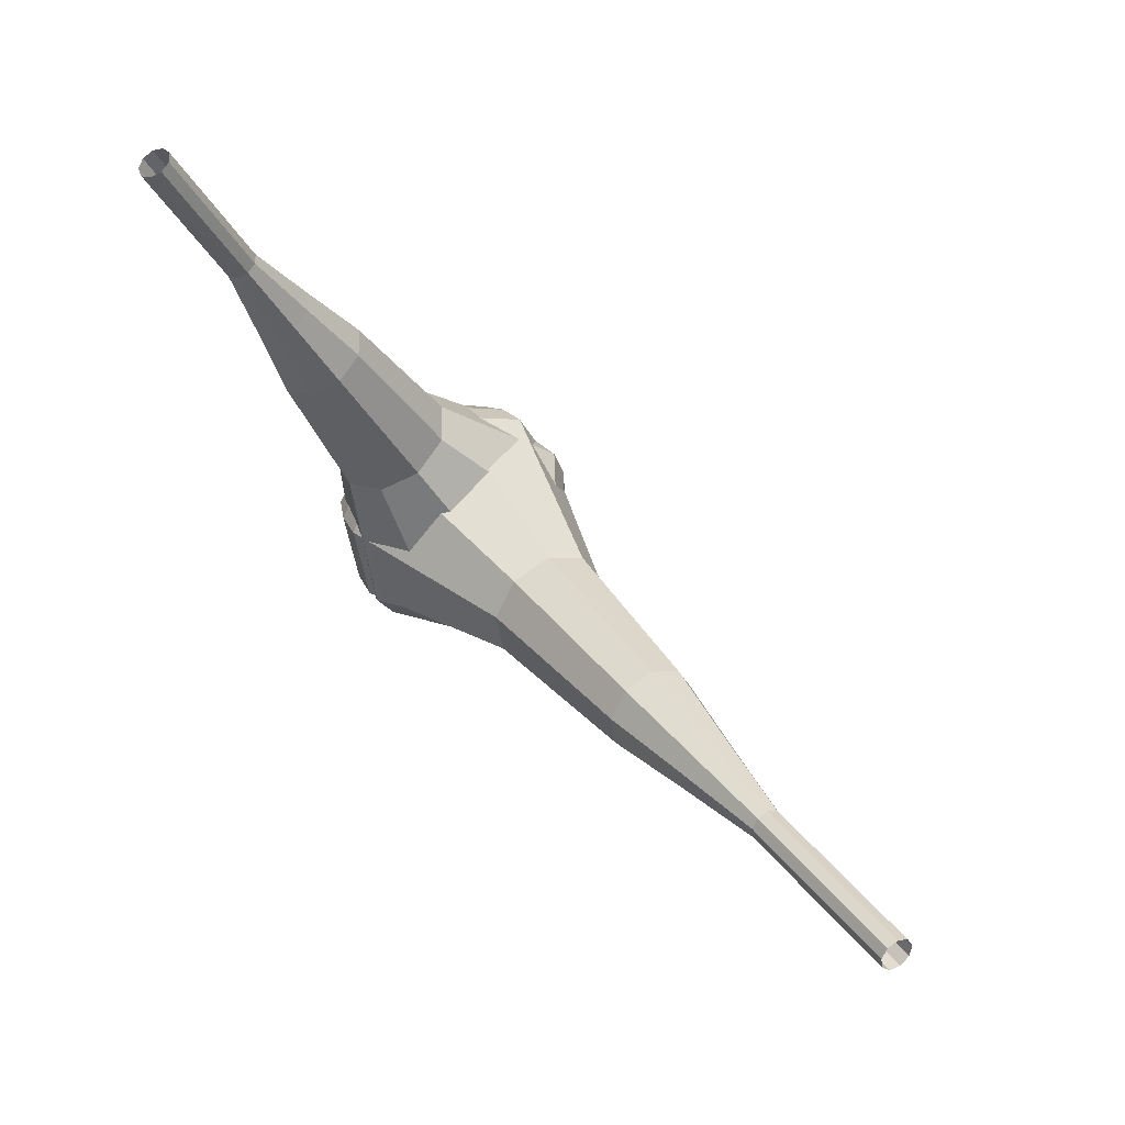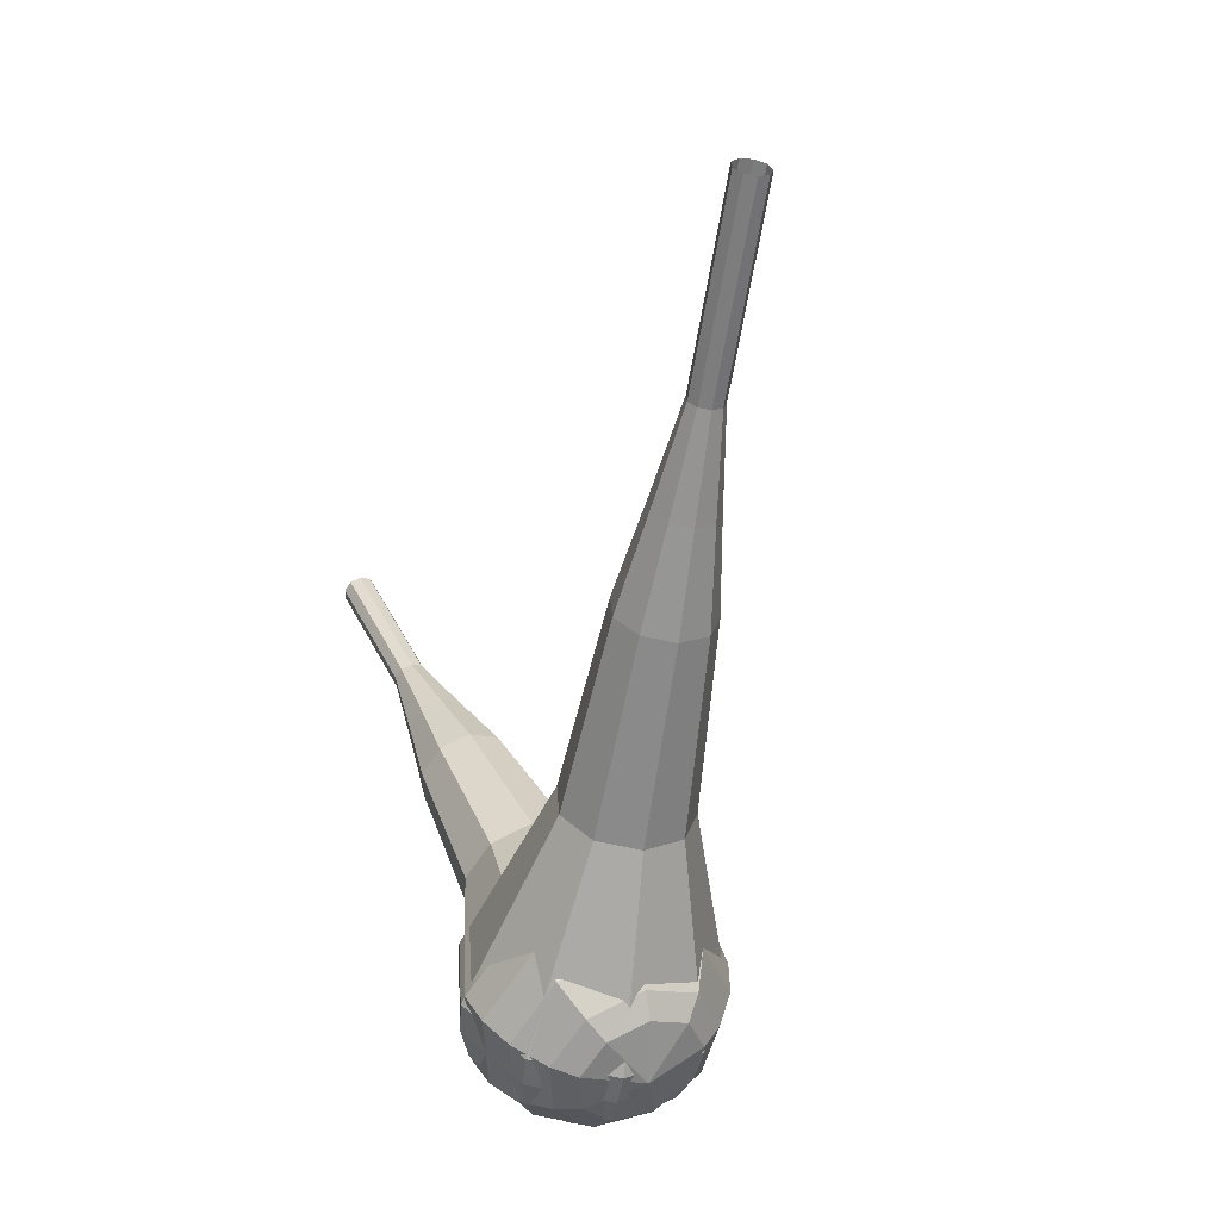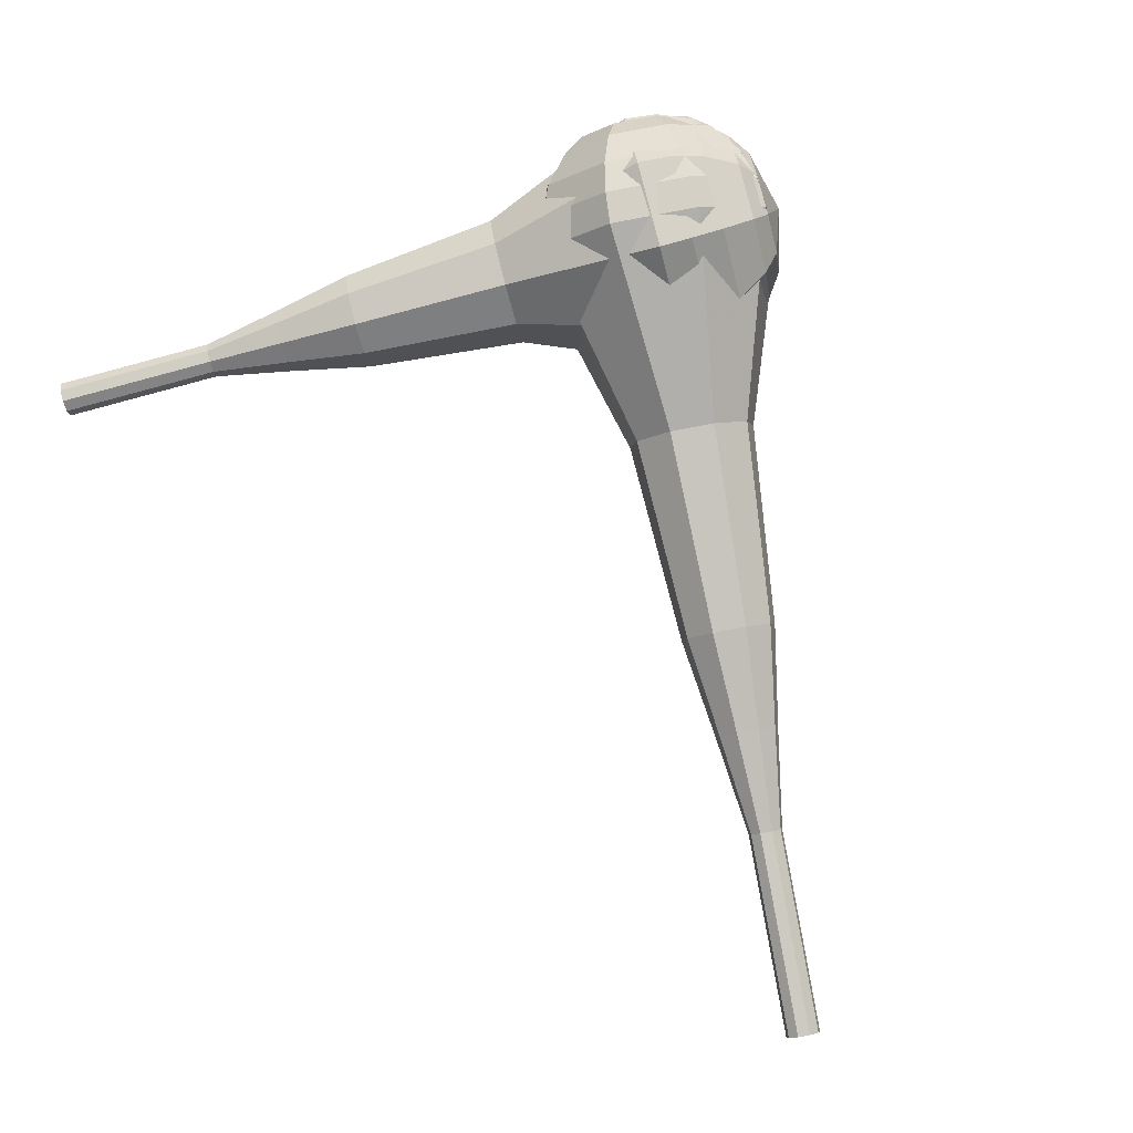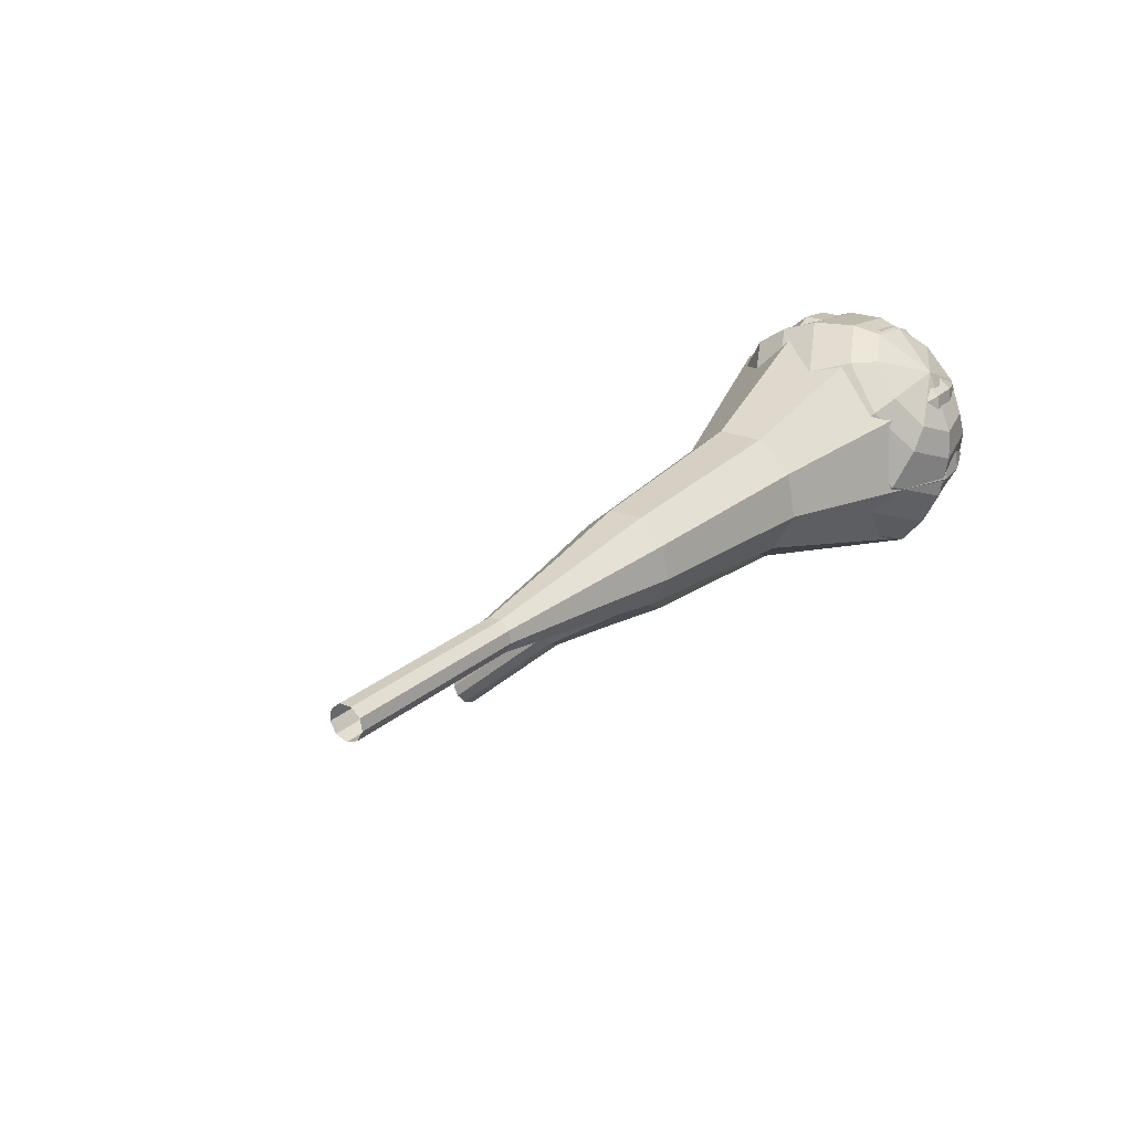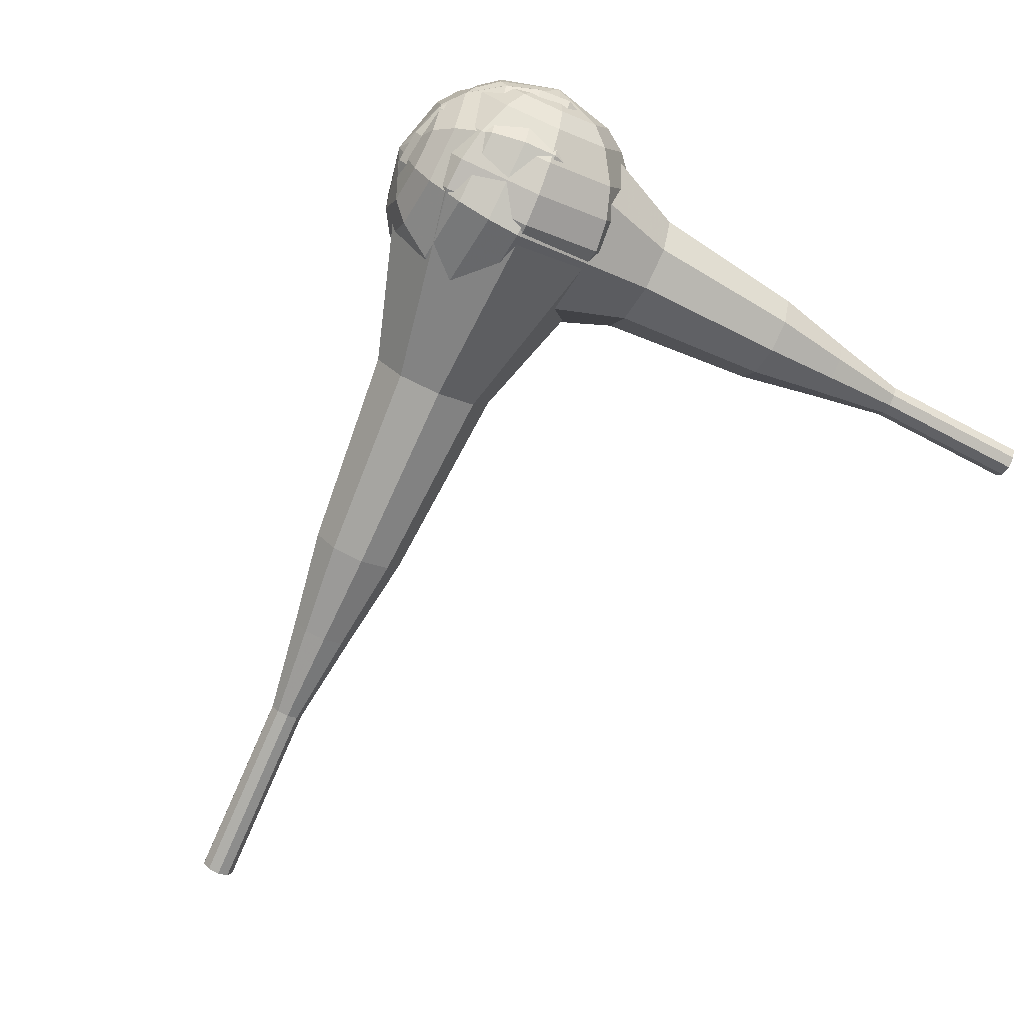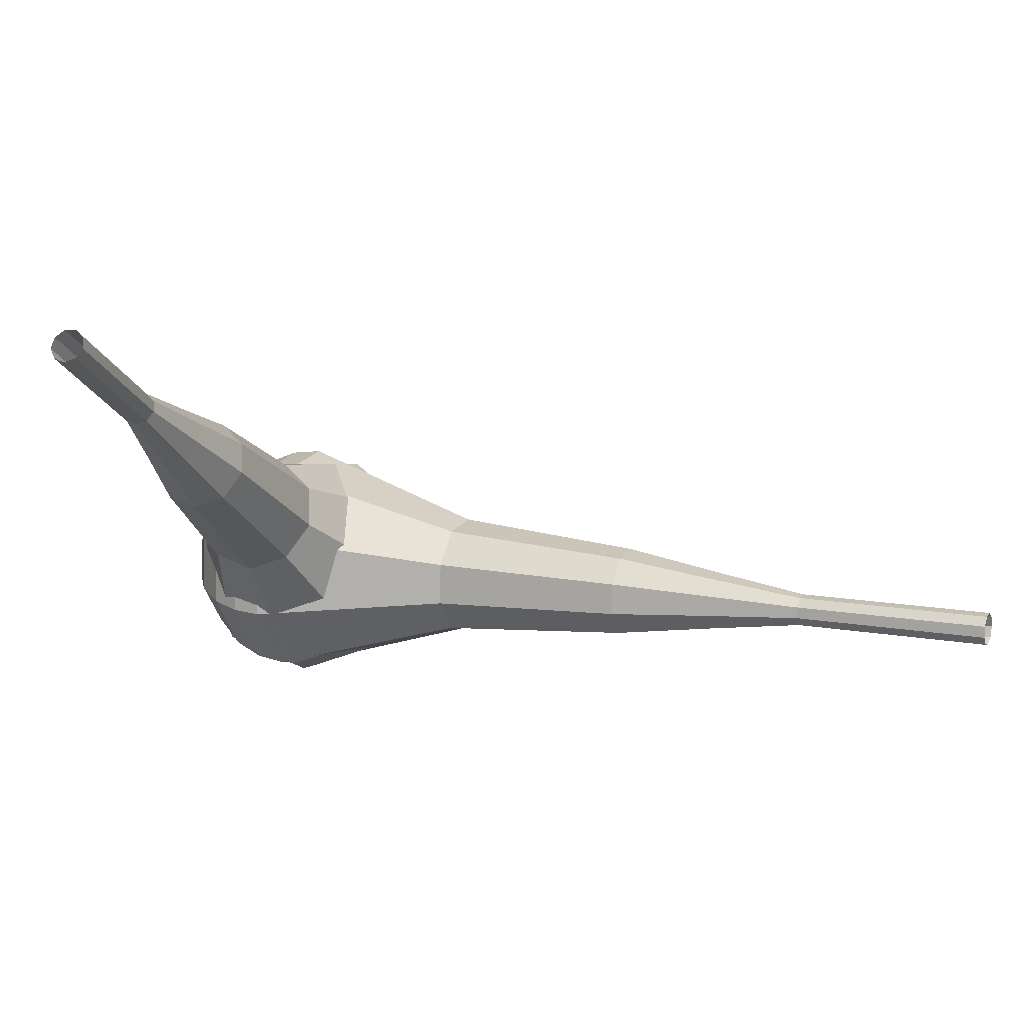
<metadata>
{"format":"obj","ext":"obj","renderer":"f3d","projection":"perspective","resolution":1024,"background":"white","views":[{"elev":52.6,"azim":-159.1,"up":"+Y"},{"elev":-43.8,"azim":-136.5,"up":"+Y"},{"elev":48.6,"azim":-121.2,"up":"+Z"},{"elev":-21.8,"azim":-63.6,"up":"+Z"},{"elev":-36.7,"azim":41.6,"up":"+Z"},{"elev":50.7,"azim":162.1,"up":"+Y"}]}
</metadata>
<code>
g tube1
v 171.4 123.5 79.61
v 171.5 123.3 78.98
v 172.1 123 78.65
v 172.7 122.8 78.76
v 173.1 122.7 79.28
v 173.2 122.9 79.95
v 172.8 123.1 80.46
v 172.2 123.4 80.57
v 171.6 123.6 80.24
v 171.4 123.5 79.61
v 169.7 119.4 80.53
v 169.9 119.2 79.9
v 170.4 118.9 79.57
v 171 118.7 79.69
v 171.5 118.6 80.2
v 171.5 118.7 80.87
v 171.2 119 81.38
v 170.5 119.3 81.5
v 170 119.4 81.16
v 169.7 119.4 80.53
v 168 115.2 81.46
v 168.2 115 80.83
v 168.7 114.7 80.49
v 169.4 114.5 80.61
v 169.8 114.4 81.12
v 169.9 114.6 81.79
v 169.5 114.8 82.31
v 168.9 115.1 82.42
v 168.3 115.3 82.09
v 168 115.2 81.46
v 165.6 111.4 82.38
v 165.9 111 81.2
v 166.9 110.5 80.57
v 168.1 110.1 80.79
v 168.9 109.9 81.75
v 169 110.2 83.01
v 168.3 110.7 83.97
v 167.1 111.2 84.19
v 166.1 111.5 83.56
v 165.6 111.4 82.38
v 163 107.6 83.31
v 163.5 107 81.53
v 165 106.2 80.59
v 166.8 105.6 80.92
v 168 105.4 82.36
v 168.2 105.8 84.25
v 167.1 106.5 85.69
v 165.4 107.3 86.02
v 163.8 107.7 85.08
v 163 107.6 83.31
v 158.8 99.68 85.15
v 159.5 98.9 82.79
v 161.4 97.83 81.54
v 163.8 96.98 81.97
v 165.5 96.73 83.9
v 165.7 97.22 86.41
v 164.3 98.2 88.33
v 162 99.22 88.77
v 159.8 99.81 87.51
v 158.8 99.68 85.15
v 152 92.79 87
v 153.3 91.23 82.28
v 157.2 89.1 79.77
v 162 87.38 80.64
v 165.3 86.89 84.49
v 165.7 87.86 89.51
v 163 89.83 93.36
v 158.3 91.87 94.23
v 154 93.05 91.72
v 152 92.79 87
v 151.6 91 87.38
v 152.8 89.49 82.81
v 156.6 87.42 80.38
v 161.2 85.76 81.22
v 164.5 85.29 84.95
v 164.8 86.22 89.81
v 162.2 88.13 93.54
v 157.7 90.11 94.38
v 153.5 91.24 91.95
v 151.6 91 87.38
v 151.6 89.01 87.76
v 152.7 87.66 83.67
v 156.1 85.81 81.5
v 160.2 84.32 82.25
v 163.1 83.9 85.58
v 163.5 84.74 89.94
v 161.1 86.44 93.27
v 157.1 88.21 94.02
v 153.3 89.23 91.85
v 151.6 89.01 87.76
v 152.3 86.73 88.14
v 153.2 85.7 85.02
v 155.8 84.29 83.36
v 158.9 83.16 83.93
v 161.1 82.83 86.48
v 161.4 83.47 89.8
v 159.6 84.77 92.35
v 156.5 86.13 92.92
v 153.7 86.9 91.26
v 152.3 86.73 88.14
v 153.2 85.39 88.33
v 153.9 84.63 86.04
v 155.8 83.6 84.83
v 158.1 82.77 85.25
v 159.7 82.53 87.11
v 159.9 83 89.55
v 158.5 83.95 91.41
v 156.3 84.94 91.83
v 154.2 85.51 90.62
v 153.2 85.39 88.33
v 156.3 83.18 88.52
v 156.3 83.18 88.52
v 156.3 83.18 88.52
v 156.3 83.18 88.52
v 156.3 83.18 88.52
v 156.3 83.18 88.52
v 156.3 83.18 88.52
v 156.3 83.18 88.52
v 156.3 83.18 88.52
v 156.3 83.18 88.52
f 1 2 12
f 12 11 1
f 2 3 13
f 13 12 2
f 3 4 14
f 14 13 3
f 4 5 15
f 15 14 4
f 5 6 16
f 16 15 5
f 6 7 17
f 17 16 6
f 7 8 18
f 18 17 7
f 8 9 19
f 19 18 8
f 9 10 20
f 20 19 9
f 11 12 22
f 22 21 11
f 12 13 23
f 23 22 12
f 13 14 24
f 24 23 13
f 14 15 25
f 25 24 14
f 15 16 26
f 26 25 15
f 16 17 27
f 27 26 16
f 17 18 28
f 28 27 17
f 18 19 29
f 29 28 18
f 19 20 30
f 30 29 19
f 21 22 32
f 32 31 21
f 22 23 33
f 33 32 22
f 23 24 34
f 34 33 23
f 24 25 35
f 35 34 24
f 25 26 36
f 36 35 25
f 26 27 37
f 37 36 26
f 27 28 38
f 38 37 27
f 28 29 39
f 39 38 28
f 29 30 40
f 40 39 29
f 31 32 42
f 42 41 31
f 32 33 43
f 43 42 32
f 33 34 44
f 44 43 33
f 34 35 45
f 45 44 34
f 35 36 46
f 46 45 35
f 36 37 47
f 47 46 36
f 37 38 48
f 48 47 37
f 38 39 49
f 49 48 38
f 39 40 50
f 50 49 39
f 41 42 52
f 52 51 41
f 42 43 53
f 53 52 42
f 43 44 54
f 54 53 43
f 44 45 55
f 55 54 44
f 45 46 56
f 56 55 45
f 46 47 57
f 57 56 46
f 47 48 58
f 58 57 47
f 48 49 59
f 59 58 48
f 49 50 60
f 60 59 49
f 51 52 62
f 62 61 51
f 52 53 63
f 63 62 52
f 53 54 64
f 64 63 53
f 54 55 65
f 65 64 54
f 55 56 66
f 66 65 55
f 56 57 67
f 67 66 56
f 57 58 68
f 68 67 57
f 58 59 69
f 69 68 58
f 59 60 70
f 70 69 59
f 61 62 72
f 72 71 61
f 62 63 73
f 73 72 62
f 63 64 74
f 74 73 63
f 64 65 75
f 75 74 64
f 65 66 76
f 76 75 65
f 66 67 77
f 77 76 66
f 67 68 78
f 78 77 67
f 68 69 79
f 79 78 68
f 69 70 80
f 80 79 69
f 71 72 82
f 82 81 71
f 72 73 83
f 83 82 72
f 73 74 84
f 84 83 73
f 74 75 85
f 85 84 74
f 75 76 86
f 86 85 75
f 76 77 87
f 87 86 76
f 77 78 88
f 88 87 77
f 78 79 89
f 89 88 78
f 79 80 90
f 90 89 79
f 81 82 92
f 92 91 81
f 82 83 93
f 93 92 82
f 83 84 94
f 94 93 83
f 84 85 95
f 95 94 84
f 85 86 96
f 96 95 85
f 86 87 97
f 97 96 86
f 87 88 98
f 98 97 87
f 88 89 99
f 99 98 88
f 89 90 100
f 100 99 89
f 91 92 102
f 102 101 91
f 92 93 103
f 103 102 92
f 93 94 104
f 104 103 93
f 94 95 105
f 105 104 94
f 95 96 106
f 106 105 95
f 96 97 107
f 107 106 96
f 97 98 108
f 108 107 97
f 98 99 109
f 109 108 98
f 99 100 110
f 110 109 99
f 101 102 112
f 112 111 101
f 102 103 113
f 113 112 102
f 103 104 114
f 114 113 103
f 104 105 115
f 115 114 104
f 105 106 116
f 116 115 105
f 106 107 117
f 117 116 106
f 107 108 118
f 118 117 107
f 108 109 119
f 119 118 108
f 109 110 120
f 120 119 109
v 122.4 101.3 59.54
v 122.9 101.4 59.02
v 123.2 101.9 58.74
v 123.4 102.5 58.84
v 123.2 103 59.26
v 122.9 103.2 59.82
v 122.4 102.8 60.24
v 122.1 102.2 60.34
v 122.1 101.6 60.06
v 122.4 101.3 59.54
v 127 99.73 62.97
v 127.4 99.84 62.45
v 127.8 100.3 62.17
v 127.9 101 62.27
v 127.8 101.5 62.69
v 127.4 101.6 63.25
v 127 101.3 63.67
v 126.7 100.7 63.77
v 126.7 100.1 63.49
v 127 99.73 62.97
v 131.5 98.21 66.4
v 131.9 98.31 65.88
v 132.3 98.81 65.6
v 132.4 99.47 65.7
v 132.3 99.98 66.13
v 131.9 100.1 66.68
v 131.5 99.79 67.11
v 131.2 99.18 67.2
v 131.2 98.55 66.93
v 131.5 98.21 66.4
v 135.7 95.85 69.84
v 136.5 96.04 68.86
v 137.3 96.98 68.34
v 137.5 98.22 68.52
v 137.3 99.18 69.32
v 136.5 99.42 70.36
v 135.7 98.82 71.16
v 135.2 97.67 71.34
v 135.2 96.49 70.82
v 135.7 95.85 69.84
v 140 93.44 73.27
v 141.2 93.73 71.8
v 142.2 95.13 71.02
v 142.7 96.98 71.29
v 142.2 98.43 72.49
v 141.2 98.79 74.05
v 140 97.89 75.25
v 139.2 96.16 75.52
v 139.2 94.4 74.74
v 140 93.44 73.27
v 148.7 89.5 80.13
v 150.4 89.88 78.18
v 151.8 91.75 77.13
v 152.3 94.22 77.5
v 151.8 96.15 79.09
v 150.4 96.63 81.18
v 148.7 95.43 82.77
v 147.7 93.12 83.13
v 147.7 90.78 82.09
v 148.7 89.5 80.13
v 156.6 82.89 87
v 159.8 83.66 83.08
v 162.7 87.39 81
v 163.8 92.35 81.72
v 162.7 96.2 84.92
v 159.8 97.16 89.08
v 156.6 94.76 92.28
v 154.5 90.14 93
v 154.5 85.45 90.92
v 156.6 82.89 87
v 158.1 82.63 88.09
v 161.2 83.37 84.3
v 164 86.99 82.28
v 165.1 91.78 82.98
v 164 95.52 86.08
v 161.2 96.44 90.11
v 158.1 94.13 93.2
v 156.1 89.65 93.9
v 156.1 85.11 91.89
v 158.1 82.63 88.09
v 159.8 82.87 89.19
v 162.6 83.54 85.8
v 165.1 86.77 83.99
v 166 91.06 84.62
v 165.1 94.4 87.38
v 162.6 95.23 90.99
v 159.8 93.15 93.76
v 158 89.15 94.38
v 158 85.09 92.58
v 159.8 82.87 89.19
v 161.7 83.84 90.28
v 163.9 84.35 87.69
v 165.8 86.82 86.31
v 166.5 90.09 86.79
v 165.8 92.64 88.9
v 163.9 93.28 91.66
v 161.7 91.69 93.77
v 160.4 88.63 94.25
v 160.4 85.53 92.87
v 161.7 83.84 90.28
v 162.9 84.86 90.83
v 164.5 85.23 88.93
v 165.8 87.04 87.92
v 166.4 89.43 88.27
v 165.8 91.3 89.82
v 164.5 91.76 91.84
v 162.9 90.6 93.38
v 161.9 88.37 93.73
v 161.9 86.1 92.72
v 162.9 84.86 90.83
v 164.8 88.06 91.37
v 164.8 88.06 91.37
v 164.8 88.06 91.37
v 164.8 88.06 91.37
v 164.8 88.06 91.37
v 164.8 88.06 91.37
v 164.8 88.06 91.37
v 164.8 88.06 91.37
v 164.8 88.06 91.37
v 164.8 88.06 91.37
f 121 122 132
f 132 131 121
f 122 123 133
f 133 132 122
f 123 124 134
f 134 133 123
f 124 125 135
f 135 134 124
f 125 126 136
f 136 135 125
f 126 127 137
f 137 136 126
f 127 128 138
f 138 137 127
f 128 129 139
f 139 138 128
f 129 130 140
f 140 139 129
f 131 132 142
f 142 141 131
f 132 133 143
f 143 142 132
f 133 134 144
f 144 143 133
f 134 135 145
f 145 144 134
f 135 136 146
f 146 145 135
f 136 137 147
f 147 146 136
f 137 138 148
f 148 147 137
f 138 139 149
f 149 148 138
f 139 140 150
f 150 149 139
f 141 142 152
f 152 151 141
f 142 143 153
f 153 152 142
f 143 144 154
f 154 153 143
f 144 145 155
f 155 154 144
f 145 146 156
f 156 155 145
f 146 147 157
f 157 156 146
f 147 148 158
f 158 157 147
f 148 149 159
f 159 158 148
f 149 150 160
f 160 159 149
f 151 152 162
f 162 161 151
f 152 153 163
f 163 162 152
f 153 154 164
f 164 163 153
f 154 155 165
f 165 164 154
f 155 156 166
f 166 165 155
f 156 157 167
f 167 166 156
f 157 158 168
f 168 167 157
f 158 159 169
f 169 168 158
f 159 160 170
f 170 169 159
f 161 162 172
f 172 171 161
f 162 163 173
f 173 172 162
f 163 164 174
f 174 173 163
f 164 165 175
f 175 174 164
f 165 166 176
f 176 175 165
f 166 167 177
f 177 176 166
f 167 168 178
f 178 177 167
f 168 169 179
f 179 178 168
f 169 170 180
f 180 179 169
f 171 172 182
f 182 181 171
f 172 173 183
f 183 182 172
f 173 174 184
f 184 183 173
f 174 175 185
f 185 184 174
f 175 176 186
f 186 185 175
f 176 177 187
f 187 186 176
f 177 178 188
f 188 187 177
f 178 179 189
f 189 188 178
f 179 180 190
f 190 189 179
f 181 182 192
f 192 191 181
f 182 183 193
f 193 192 182
f 183 184 194
f 194 193 183
f 184 185 195
f 195 194 184
f 185 186 196
f 196 195 185
f 186 187 197
f 197 196 186
f 187 188 198
f 198 197 187
f 188 189 199
f 199 198 188
f 189 190 200
f 200 199 189
f 191 192 202
f 202 201 191
f 192 193 203
f 203 202 192
f 193 194 204
f 204 203 193
f 194 195 205
f 205 204 194
f 195 196 206
f 206 205 195
f 196 197 207
f 207 206 196
f 197 198 208
f 208 207 197
f 198 199 209
f 209 208 198
f 199 200 210
f 210 209 199
f 201 202 212
f 212 211 201
f 202 203 213
f 213 212 202
f 203 204 214
f 214 213 203
f 204 205 215
f 215 214 204
f 205 206 216
f 216 215 205
f 206 207 217
f 217 216 206
f 207 208 218
f 218 217 207
f 208 209 219
f 219 218 208
f 209 210 220
f 220 219 209
f 211 212 222
f 222 221 211
f 212 213 223
f 223 222 212
f 213 214 224
f 224 223 213
f 214 215 225
f 225 224 214
f 215 216 226
f 226 225 215
f 216 217 227
f 227 226 216
f 217 218 228
f 228 227 217
f 218 219 229
f 229 228 218
f 219 220 230
f 230 229 219
f 221 222 232
f 232 231 221
f 222 223 233
f 233 232 222
f 223 224 234
f 234 233 223
f 224 225 235
f 235 234 224
f 225 226 236
f 236 235 225
f 226 227 237
f 237 236 226
f 227 228 238
f 238 237 227
f 228 229 239
f 239 238 228
f 229 230 240
f 240 239 229
g

</code>
